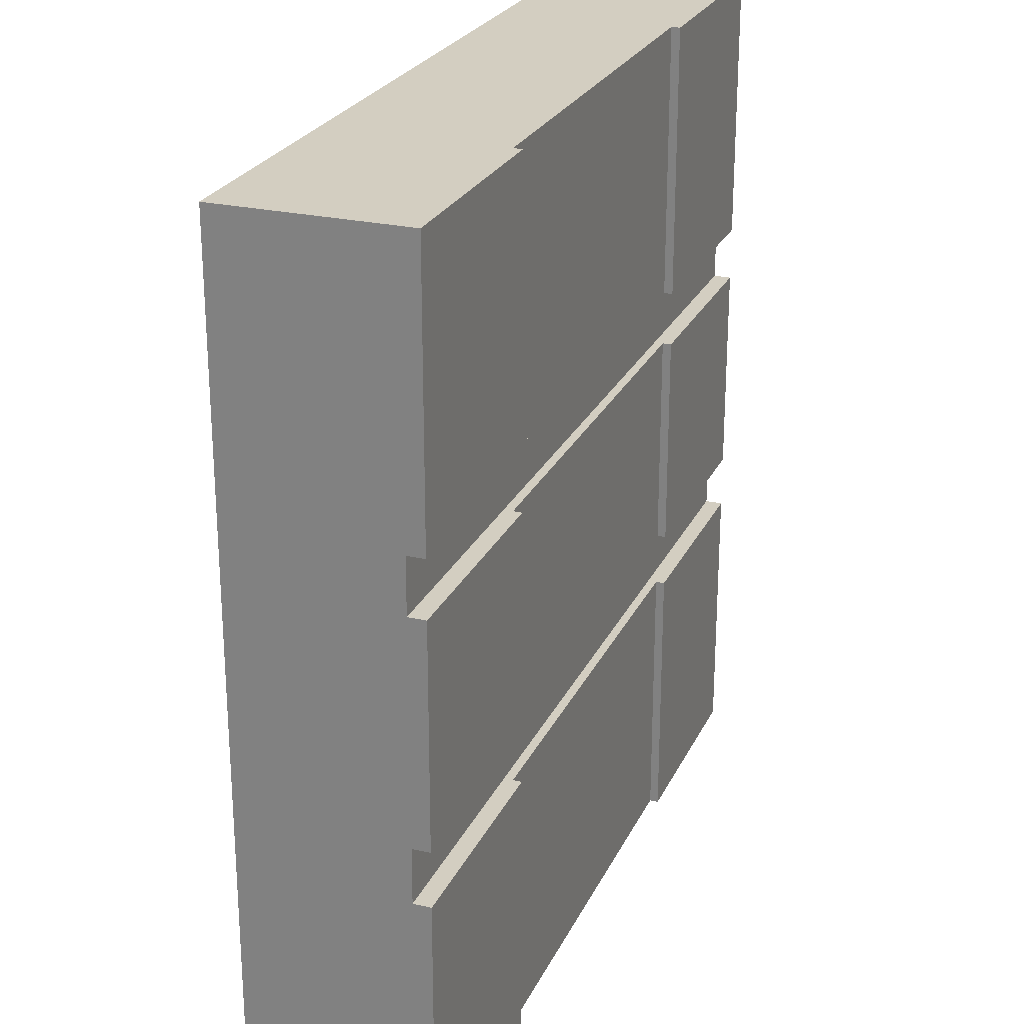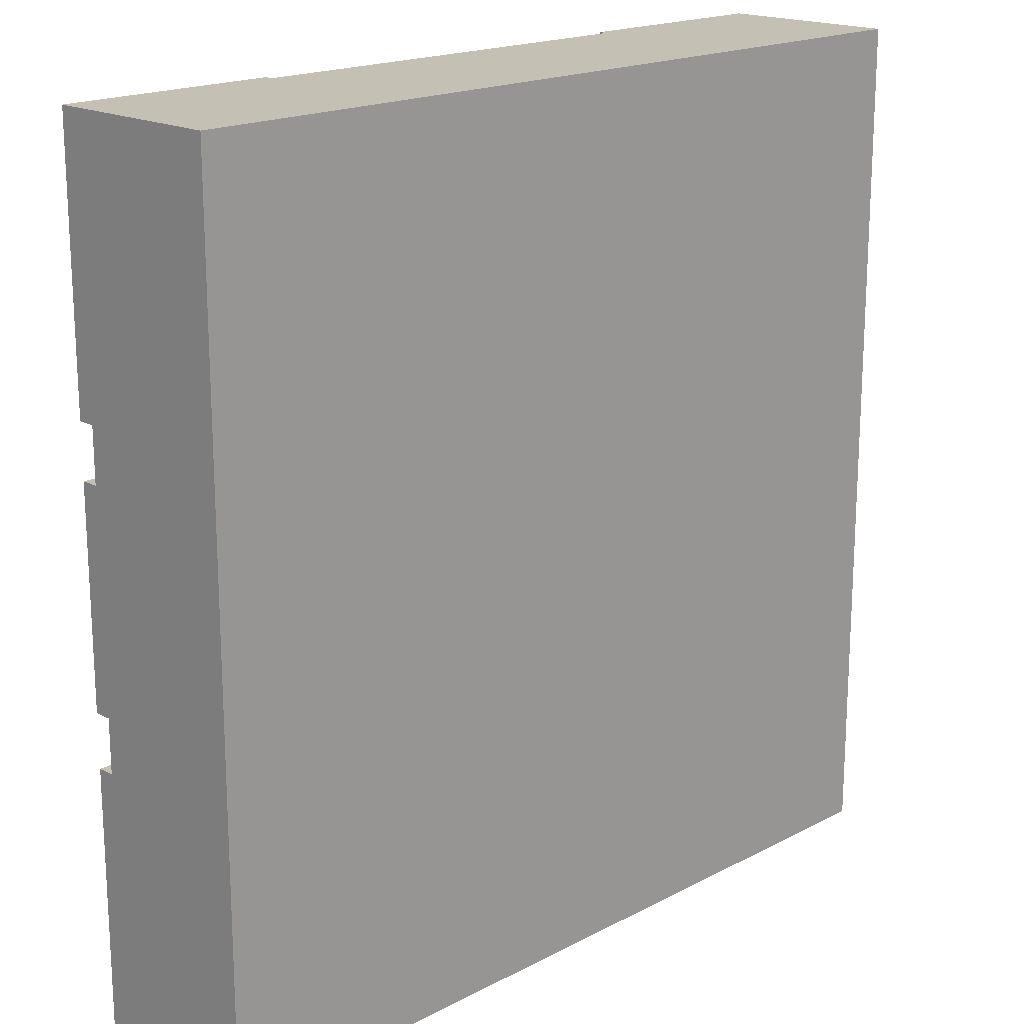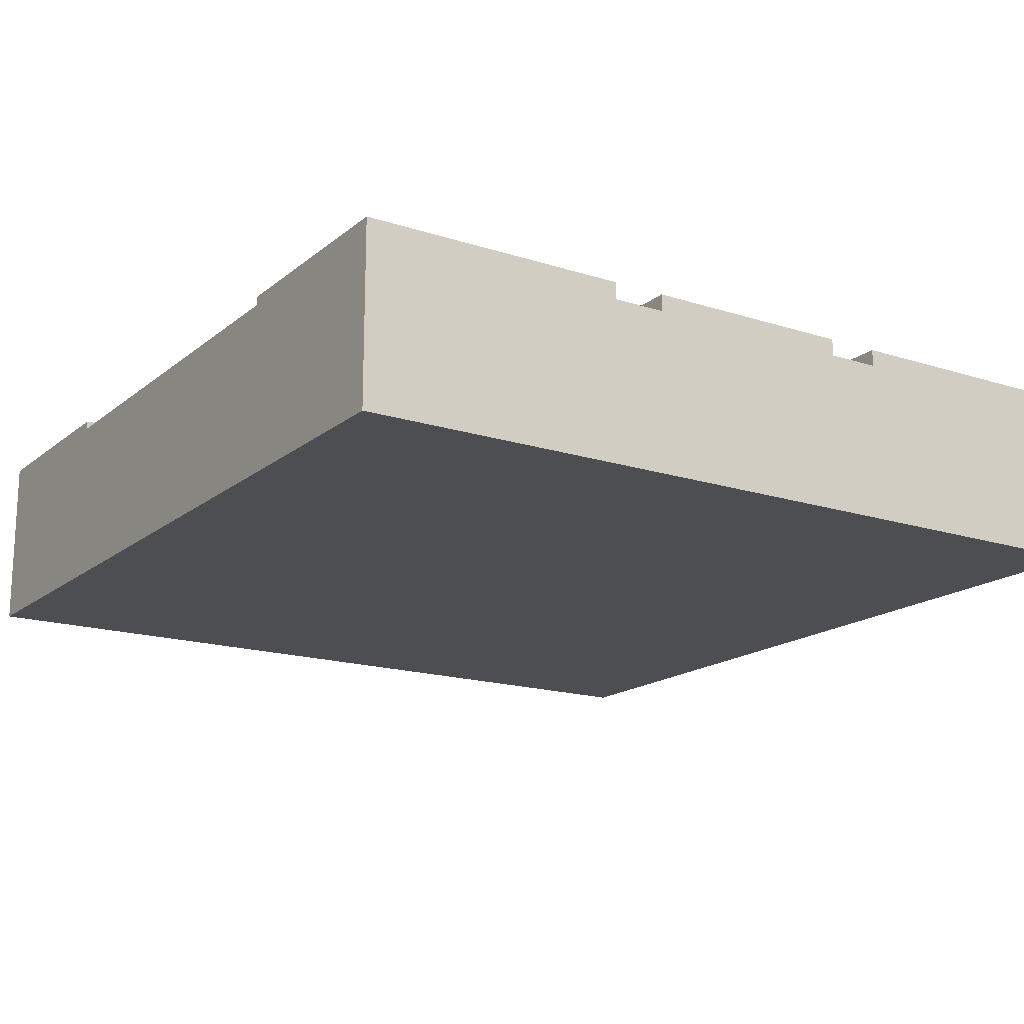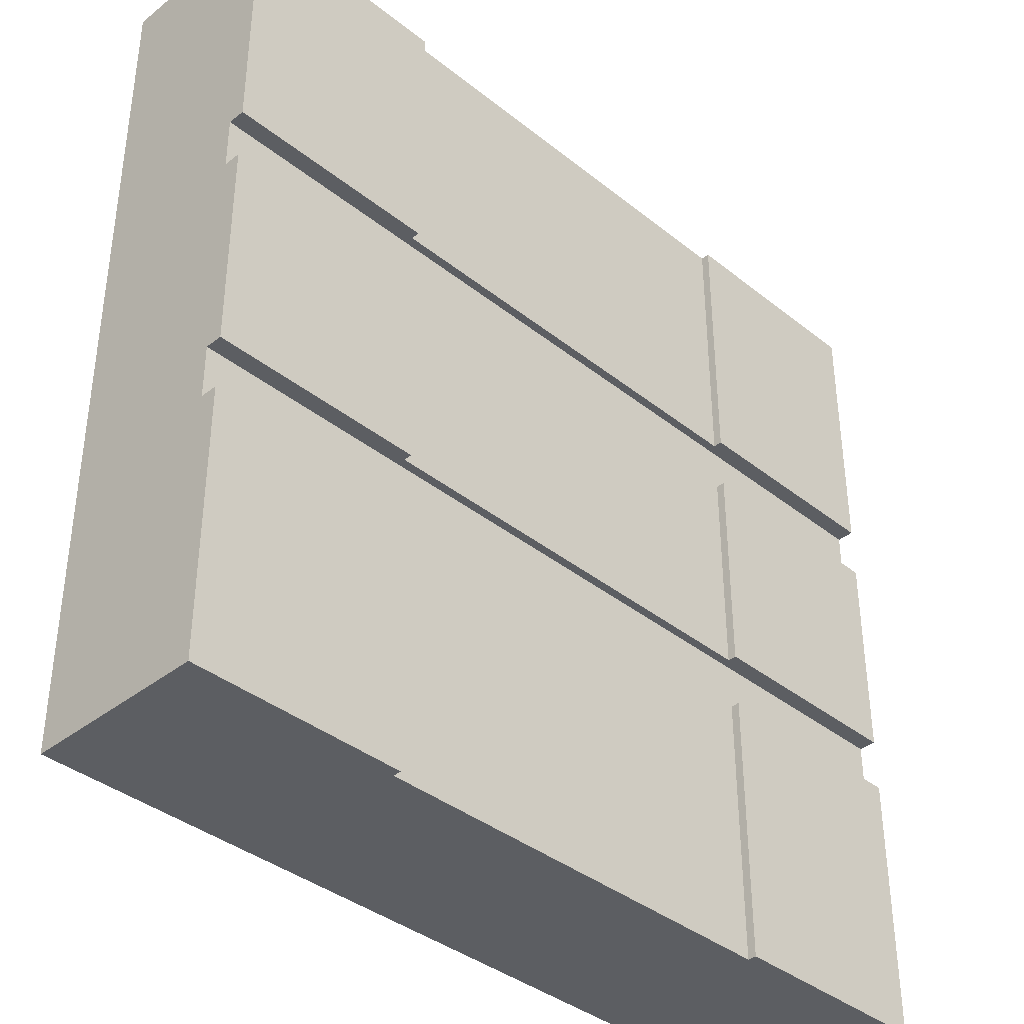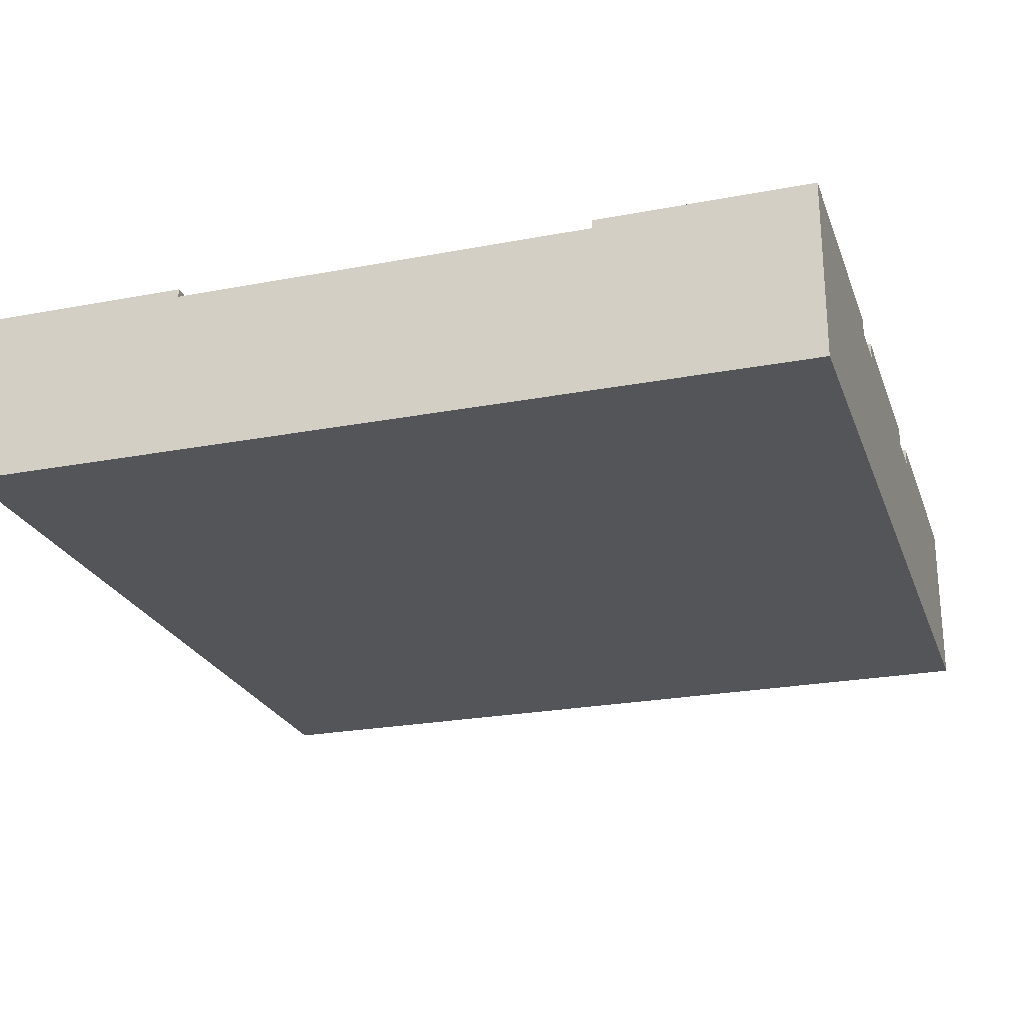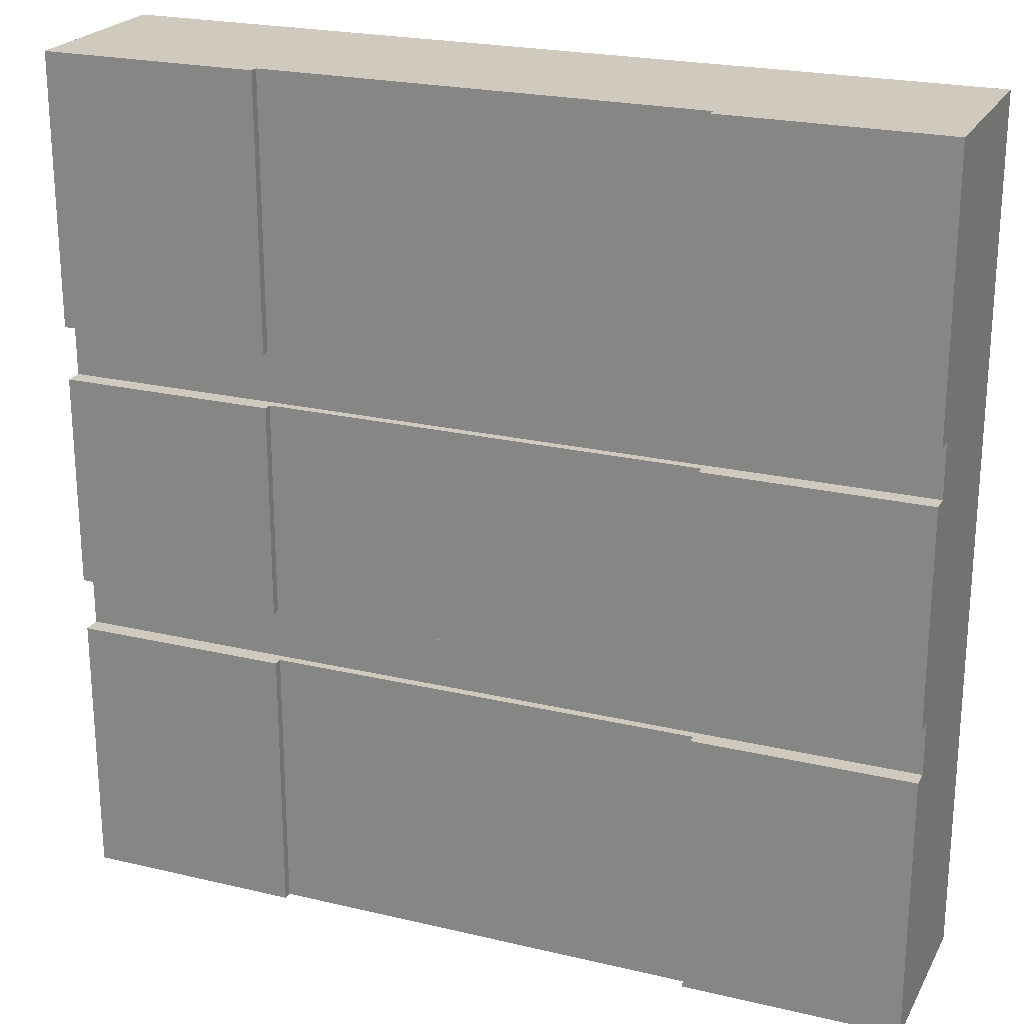
<metadata>
{"format":"obj","ext":"obj","renderer":"f3d","projection":"perspective","resolution":1024,"background":"white","views":[{"elev":24.9,"azim":110.6,"up":"+Z"},{"elev":18.3,"azim":-45.2,"up":"+Z"},{"elev":-16.9,"azim":-122.9,"up":"+Y"},{"elev":-38.2,"azim":134.8,"up":"+Z"},{"elev":-24.1,"azim":17.5,"up":"+Y"},{"elev":22.8,"azim":-157.9,"up":"+Z"}]}
</metadata>
<code>
o roadTile_106
v 0.75 0.6 -3
v 0.75 0.6 -2.062
v 2.25 0.6 -2.062
v 2.25 0.6 -3
v 0.75 0.63 -3
v 0.75 0.63 -2.062
v -1e-06 0.63 -3
v -0 0.63 -2.062
v -1e-06 0 -3
v -0 0 -0
v 0 0.63 0
v -0 0.63 -0.9375
v -0 0.57 -0.9375
v -0 0.57 -1.125
v -0 0.63 -1.125
v -0 0.63 -1.875
v -0 0.57 -1.875
v -0 0.57 -2.062
v 3 0 -3
v 3 0 -1e-06
v 3 0.63 -3
v 0.75 0.3 -3
v 2.25 0.3 -3
v 2.25 0.63 -3
v 3 0.63 -2.062
v 3 0.57 -2.062
v 3 0.57 -1.875
v 3 0.63 -1.875
v 3 0.63 -1.125
v 3 0.57 -1.125
v 3 0.57 -0.9375
v 3 0.63 -0.9375
v 3 0.63 -0
v 2.25 0.63 -2.062
v 0.75 0.63 -1.875
v 0.75 0.6 -1.875
v 2.25 0.6 -1.875
v 2.25 0.63 -1.875
v 0.75 0.63 -1.125
v 2.25 0.63 -1.125
v 2.25 0.6 -1.125
v 0.75 0.6 -1.125
v 0.75 0.6 -0.9375
v 2.25 0.6 -0.9375
v 2.25 0.63 -0.9375
v 0.75 0.63 -0.9375
v 2.25 0.6 -0
v 0.75 0.6 -0
v 2.25 0.63 -0
v 2.25 0.3 -0
v 0.75 0.3 -0
v 0.75 0.63 -0
f 2 4 1
f 44 48 47
f 51 47 48
f 42 37 36
f 23 1 4
f 2 3 4
f 44 43 48
f 51 50 47
f 42 41 37
f 23 22 1
f 6 1 5
f 8 5 7
f 10 14 17
f 19 10 9
f 19 9 22
f 19 27 30
f 34 21 24
f 3 24 4
f 15 35 16
f 45 47 49
f 32 49 33
f 10 20 50
f 43 52 48
f 46 11 52
f 40 28 38
f 38 41 40
f 39 36 35
f 6 2 1
f 8 6 5
f 7 9 18
f 9 10 17
f 18 9 17
f 10 11 13
f 11 12 13
f 18 8 7
f 15 16 17
f 14 15 17
f 10 13 14
f 19 20 10
f 24 21 4
f 21 19 23
f 4 21 23
f 9 7 22
f 7 5 1
f 1 22 7
f 22 23 19
f 33 20 31
f 20 19 30
f 31 20 30
f 19 21 26
f 21 25 26
f 31 32 33
f 28 29 30
f 27 28 30
f 19 26 27
f 34 25 21
f 3 34 24
f 15 39 35
f 45 44 47
f 32 45 49
f 52 11 48
f 11 10 51
f 48 11 51
f 20 33 50
f 33 49 47
f 47 50 33
f 50 51 10
f 43 46 52
f 46 12 11
f 40 29 28
f 38 37 41
f 39 42 36
f 2 18 26
f 27 18 17
f 27 17 37
f 14 30 42
f 13 30 14
f 44 31 13
f 2 6 8
f 26 25 3
f 25 34 3
f 2 8 18
f 26 3 2
f 27 26 18
f 38 28 37
f 28 27 37
f 17 16 36
f 16 35 36
f 17 36 37
f 39 15 42
f 15 14 42
f 30 29 41
f 29 40 41
f 30 41 42
f 13 31 30
f 44 45 32
f 13 12 43
f 12 46 43
f 44 32 31
f 13 43 44

</code>
